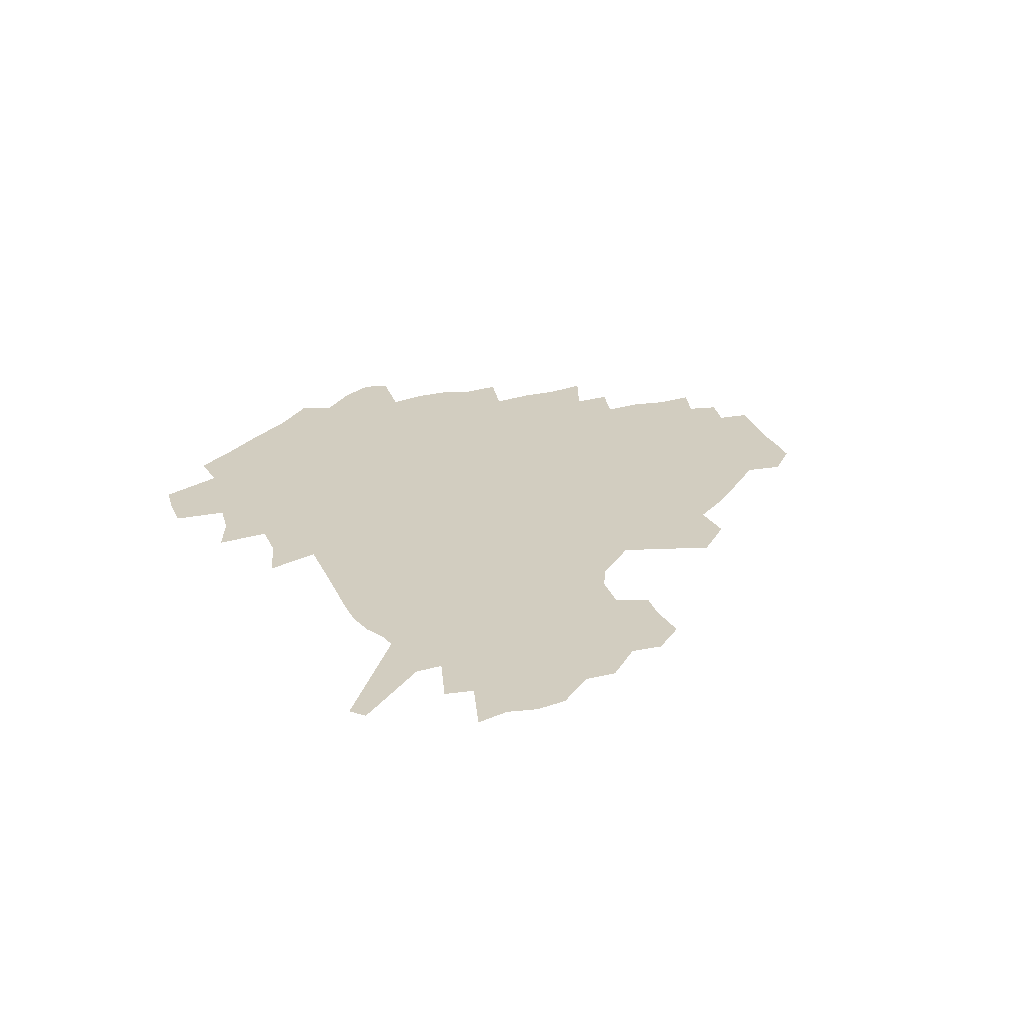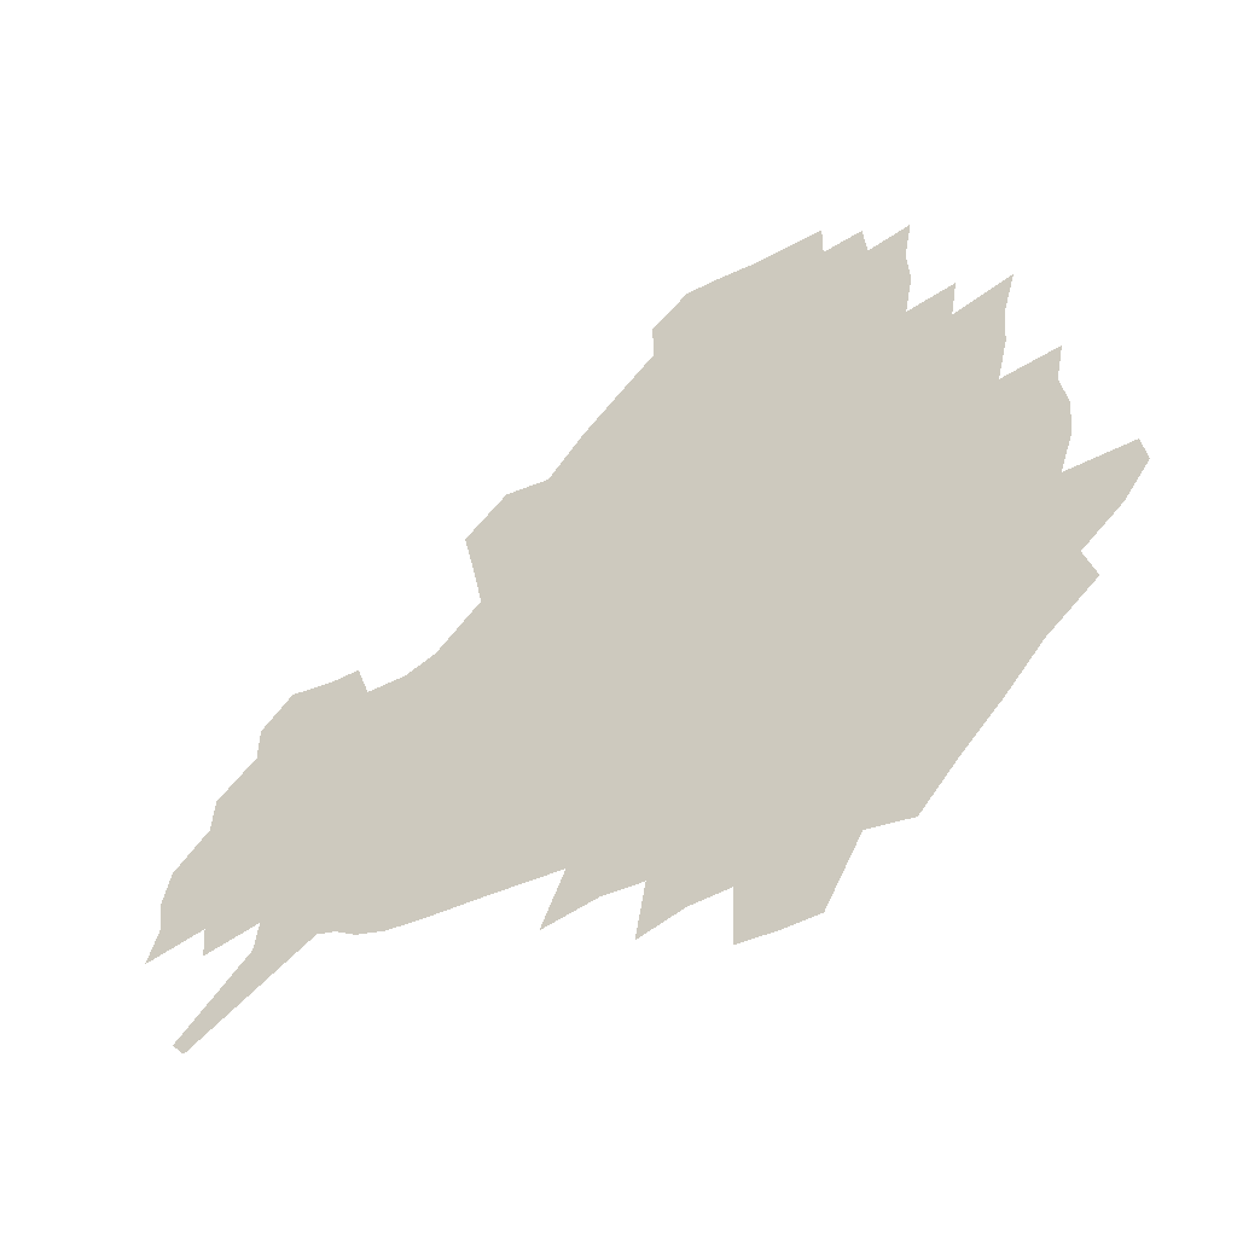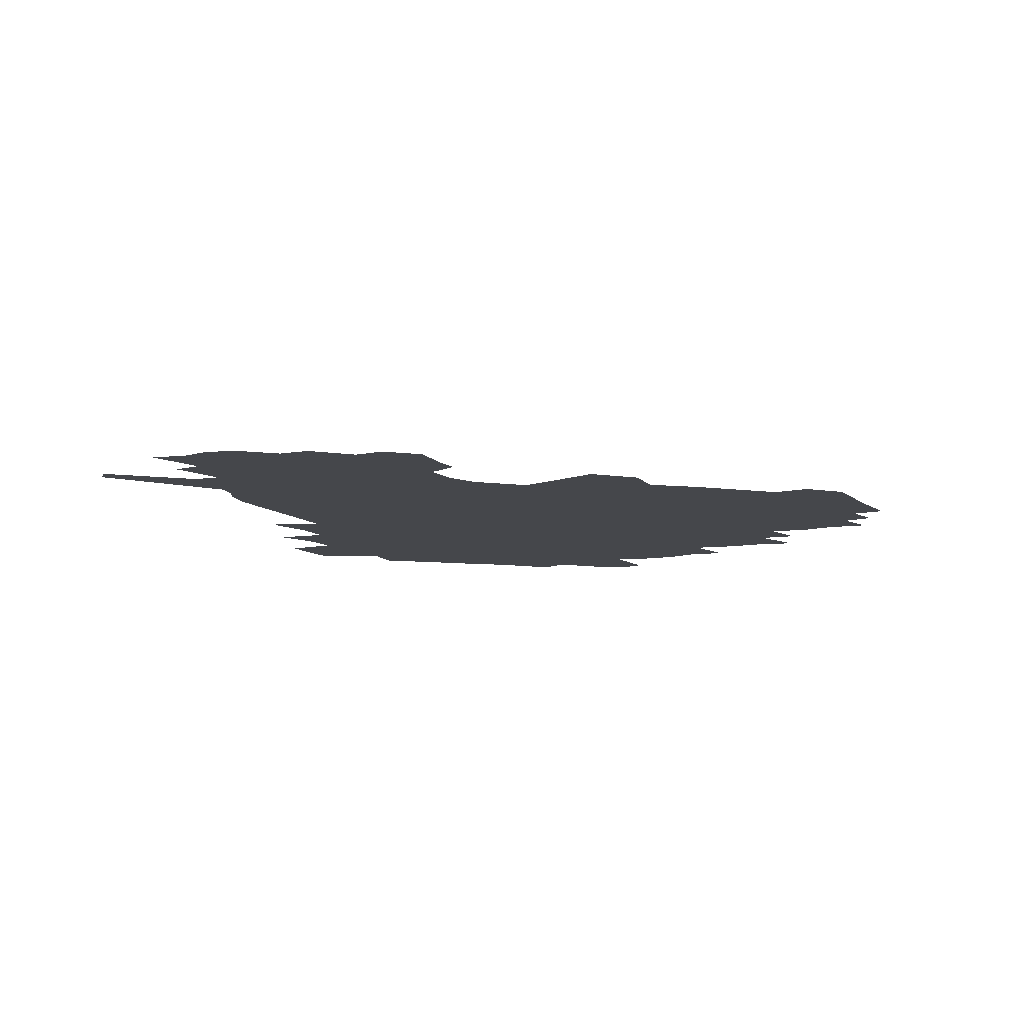
<metadata>
{"format":"obj","ext":"obj","renderer":"f3d","projection":"perspective","resolution":1024,"background":"white","views":[{"elev":24.6,"azim":73.5,"up":"+Z"},{"elev":-46.3,"azim":-149.1,"up":"+Y"},{"elev":-10.3,"azim":119.3,"up":"+Z"}]}
</metadata>
<code>
v 231.5 188.6 0
v 220.5 203 0
v 222.6 214.5 0
v 243.9 160.4 0
v 248.6 174.3 0
v 249.8 187.5 0
v 251.7 200.7 0
v 250.5 214.1 0
v 244.9 230.4 0
v 243.2 245.8 0
v 246.1 260.4 0
v 242.6 276.6 0
v 265 143 0
v 271 157.9 0
v 273.3 171.9 0
v 274.6 185.4 0
v 270.4 199.7 0
v 270.5 213.5 0
v 270.7 227.7 0
v 272.1 242 0
v 269.7 257.4 0
v 267 273.5 0
v 262.4 292 0
v 260.9 308.2 0
v 255.5 326.5 0
v 281.1 125 0
v 287 141.9 0
v 292.7 157.4 0
v 294.1 170.9 0
v 291.7 184.6 0
v 290.2 198.3 0
v 290.1 212 0
v 287.9 226.5 0
v 289.4 240.3 0
v 289.4 254.6 0
v 287.1 270.1 0
v 283.8 287.1 0
v 282.1 303.4 0
v 280.7 319.3 0
v 277.8 336.3 0
v 298.2 107.9 0
v 302.5 126.2 0
v 306.3 142.6 0
v 308.9 157.2 0
v 309.8 170.6 0
v 308.9 183.8 0
v 308.2 197.2 0
v 306.8 211 0
v 306.4 224.8 0
v 305.1 239.1 0
v 306.4 252.7 0
v 304.4 268 0
v 301.5 284.6 0
v 298.1 302.2 0
v 298.6 317.1 0
v 298.2 332.7 0
v 294.7 350.9 0
v 295.8 365.4 0
v 292.4 382.7 0
v 314.1 90.26 0
v 316.8 109.5 0
v 319.5 127 0
v 321.4 142.5 0
v 323.4 157.1 0
v 324.1 170.5 0
v 323.8 183.5 0
v 323.1 196.8 0
v 323 210.1 0
v 322.9 223.5 0
v 322.3 237.3 0
v 320.8 252.1 0
v 318.8 267.7 0
v 317.4 283.4 0
v 315.5 299.8 0
v 313.2 317 0
v 314.9 331.3 0
v 314.3 346.8 0
v 313.4 362.4 0
v 310.7 379 0
v 312.3 392.8 0
v 332.8 93.41 0
v 333.7 111.4 0
v 334.9 127.8 0
v 336.2 143.2 0
v 336.9 157.2 0
v 337.6 170.6 0
v 337.7 183.5 0
v 337.7 196.4 0
v 336.9 209.7 0
v 336.9 222.9 0
v 336.9 236.3 0
v 334.9 251.4 0
v 335.5 265.2 0
v 332.9 282.2 0
v 330.8 299.4 0
v 330.5 314.9 0
v 330.4 330.2 0
v 329.7 346 0
v 329.5 361.2 0
v 329.1 376.3 0
v 329.2 390.8 0
v 329.1 405.3 0
v 348.1 66.68 0
v 348.1 92.46 0
v 348.6 111.7 0
v 349.7 129.5 0
v 350.1 144 0
v 350.2 157.4 0
v 350.5 170.6 0
v 350.6 183.5 0
v 350.9 196.3 0
v 350.7 209.3 0
v 350.8 222.3 0
v 350.3 236 0
v 350.5 249.5 0
v 349.2 264.9 0
v 347.1 282.5 0
v 346.4 298.1 0
v 345.7 314.2 0
v 345.7 329.4 0
v 345.2 345.1 0
v 344.8 360.6 0
v 345.5 374.9 0
v 344 390.8 0
v 344.8 404.8 0
v 363.8 66.28 0
v 363.4 93.64 0
v 363.1 112.2 0
v 363.2 130.1 0
v 363.1 143.9 0
v 363.1 157.3 0
v 363.1 170.5 0
v 363.2 183.5 0
v 363.3 196.4 0
v 363.5 209.4 0
v 363.4 222.6 0
v 363.4 235.8 0
v 363.5 249.3 0
v 363.5 263 0
v 361.1 282.3 0
v 360.3 299.6 0
v 360.4 314.1 0
v 360.2 330 0
v 360.5 344.7 0
v 360.2 360 0
v 360.6 374.6 0
v 360.1 389.8 0
v 360.1 404.2 0
v 379.8 67.35 0
v 379.1 90.69 0
v 377.6 112.3 0
v 376.3 130.7 0
v 376.3 144 0
v 376 157.3 0
v 375.9 170.5 0
v 375.9 183.5 0
v 375.9 196.5 0
v 376.1 209.6 0
v 376.1 222.7 0
v 376.2 235.7 0
v 377 248.4 0
v 376.5 263 0
v 375.8 279.6 0
v 374.6 299.1 0
v 374.8 314.6 0
v 374.9 330 0
v 375.3 344.5 0
v 375.3 359.6 0
v 375.3 374.9 0
v 375 390.2 0
v 374.7 405.3 0
v 396.1 89.9 0
v 392.7 111.8 0
v 391.6 127.9 0
v 389.8 143.7 0
v 388.9 157.7 0
v 388.9 170.6 0
v 388.6 183.9 0
v 388.5 196.7 0
v 388.8 209.9 0
v 388.8 223 0
v 389.2 235.6 0
v 389.5 248.7 0
v 389.5 263.5 0
v 389.4 279.8 0
v 389.3 297 0
v 389.1 315.2 0
v 389.7 330.1 0
v 390.2 345.1 0
v 390.2 360.3 0
v 390.3 376 0
v 390 390.8 0
v 389.5 405.5 0
v 415.2 84.33 0
v 411 107.4 0
v 406.9 127 0
v 404.5 142.7 0
v 403.1 157.1 0
v 401.7 171.4 0
v 401 184.5 0
v 401.1 197.2 0
v 400.6 210.1 0
v 401.4 223 0
v 401.7 235.8 0
v 401.9 248.5 0
v 402.6 262.5 0
v 403.2 277.9 0
v 403.8 295 0
v 404.5 312.1 0
v 405 328.7 0
v 405.3 345.2 0
v 405.7 362.1 0
v 405.2 376.5 0
v 405.6 393.1 0
v 428.5 108.3 0
v 423.7 126.3 0
v 420.5 141.6 0
v 416.9 157.5 0
v 416 170.8 0
v 415.5 184 0
v 415.1 197.1 0
v 414.3 210.2 0
v 414.2 223.1 0
v 414.9 236.1 0
v 414.6 248.9 0
v 415.4 262.3 0
v 416.9 278 0
v 417.9 293.3 0
v 419.5 312.6 0
v 420.4 329.4 0
v 420.9 346.3 0
v 420.8 362.6 0
v 451.6 104.1 0
v 441.6 126.5 0
v 435.5 142.7 0
v 432.4 157 0
v 430.3 170.8 0
v 429.3 184 0
v 429 197 0
v 428.4 210.2 0
v 427.2 223.4 0
v 427.6 236.3 0
v 428 249.3 0
v 429.1 262.9 0
v 430.9 278.1 0
v 432.6 294 0
v 434.3 310.7 0
v 436 329.2 0
v 437.1 347.9 0
v 460.6 127.8 0
v 454.6 142 0
v 450.5 156.1 0
v 446.2 170.4 0
v 445.1 183.5 0
v 445.3 196.4 0
v 441.5 211 0
v 440.9 223.7 0
v 441.2 236.5 0
v 442.1 249.6 0
v 443.4 263.3 0
v 445.2 277.7 0
v 447.6 293.7 0
v 450.8 312.1 0
v 452.8 330.4 0
v 479.7 128.9 0
v 472.8 142.5 0
v 467.1 156.5 0
v 465.2 169.4 0
v 461.7 183.2 0
v 461 196.1 0
v 457.8 210.2 0
v 456.1 223.5 0
v 456.4 236.5 0
v 457.1 249.6 0
v 457.7 262.9 0
v 461 277.6 0
v 465.1 294.7 0
v 467.7 312.5 0
v 471.9 332.9 0
v 498.1 129.6 0
v 487.5 144.7 0
v 485 156.8 0
v 480.4 170.2 0
v 478.8 182.9 0
v 475.9 196.2 0
v 473.5 209.6 0
v 470.6 223.3 0
v 471.2 236 0
v 474 249.2 0
v 477.1 263.1 0
v 481.5 277.6 0
v 485.5 296.7 0
v 490.4 317.3 0
v 514.4 131.1 0
v 503 146.3 0
v 500.1 157.8 0
v 495.1 171.1 0
v 493.4 183.2 0
v 489.5 196.9 0
v 487.5 209.7 0
v 485.9 222.5 0
v 488.3 234.9 0
v 491.9 247.3 0
v 501 259.8 0
v 527 134.7 0
v 516.8 148.6 0
v 512.2 160.3 0
v 508.9 172.3 0
v 505.6 184.8 0
v 503.1 197.3 0
v 501 209.6 0
v 498.8 221.8 0
v 501.5 233 0
v 505.6 244.2 0
v 514.3 254.9 0
v 535.9 140.1 0
v 530.6 150.5 0
v 525.4 161.9 0
v 522.8 173.1 0
v 520.3 184.9 0
v 519.3 196.6 0
v 516.7 208.9 0
v 516.3 220.4 0
v 515.7 231.5 0
v 518.6 241.9 0
v 531.2 254.9 0
v 536.6 269.5 0
v 544.1 142.3 0
v 542 152.5 0
v 539.5 162.4 0
v 537.3 173.4 0
v 533.8 185.2 0
v 533.6 196.4 0
v 535.6 207.8 0
v 533.8 219.5 0
v 536.6 231.1 0
v 540.1 243 0
v 544.3 255.6 0
v 549 269.2 0
v 597.5 111.2 0
v 555.3 151 0
v 557.3 160.4 0
v 555 172.3 0
v 554.5 183.8 0
v 556.5 195.3 0
v 556.8 207.2 0
v 556.7 219.4 0
v 560.8 231.9 0
v 558 244.1 0
v 561.1 257 0
v 567.4 271.9 0
v 603.2 117.2 0
v 572.1 147.1 0
v 570.2 158.9 0
v 573.5 170.3 0
v 572.5 182.4 0
v 572.7 194.3 0
v 574 206.5 0
v 576.5 219 0
v 578.8 231.8 0
v 581.5 245.3 0
v 581 259.1 0
v 594.8 153.9 0
v 595.7 167 0
v 591.4 180.3 0
v 587.2 193.4 0
v 594 204.7 0
v 599.8 217 0
v 598.6 230.9 0
v 622 161.6 0
v 617.1 175.8 0
v 618.7 188.9 0
v 615.3 202.4 0
f 5 6 1
f 1 6 2
f 6 7 2
f 2 7 3
f 7 8 3
f 13 14 4
f 4 14 5
f 14 15 5
f 5 15 6
f 15 16 6
f 6 16 7
f 16 17 7
f 7 17 8
f 17 18 8
f 8 18 9
f 18 19 9
f 9 19 10
f 19 20 10
f 10 20 11
f 20 21 11
f 11 21 12
f 21 22 12
f 26 27 13
f 13 27 14
f 27 28 14
f 14 28 15
f 28 29 15
f 15 29 16
f 29 30 16
f 16 30 17
f 30 31 17
f 17 31 18
f 31 32 18
f 18 32 19
f 32 33 19
f 19 33 20
f 33 34 20
f 20 34 21
f 34 35 21
f 21 35 22
f 35 36 22
f 22 36 23
f 36 37 23
f 23 37 24
f 37 38 24
f 24 38 25
f 38 39 25
f 41 42 26
f 26 42 27
f 42 43 27
f 27 43 28
f 43 44 28
f 28 44 29
f 44 45 29
f 29 45 30
f 45 46 30
f 30 46 31
f 46 47 31
f 31 47 32
f 47 48 32
f 32 48 33
f 48 49 33
f 33 49 34
f 49 50 34
f 34 50 35
f 50 51 35
f 35 51 36
f 51 52 36
f 36 52 37
f 52 53 37
f 37 53 38
f 53 54 38
f 38 54 39
f 54 55 39
f 39 55 40
f 55 56 40
f 60 61 41
f 41 61 42
f 61 62 42
f 42 62 43
f 62 63 43
f 43 63 44
f 63 64 44
f 44 64 45
f 64 65 45
f 45 65 46
f 65 66 46
f 46 66 47
f 66 67 47
f 47 67 48
f 67 68 48
f 48 68 49
f 68 69 49
f 49 69 50
f 69 70 50
f 50 70 51
f 70 71 51
f 51 71 52
f 71 72 52
f 52 72 53
f 72 73 53
f 53 73 54
f 73 74 54
f 54 74 55
f 74 75 55
f 55 75 56
f 75 76 56
f 56 76 57
f 76 77 57
f 57 77 58
f 77 78 58
f 58 78 59
f 78 79 59
f 60 81 61
f 81 82 61
f 61 82 62
f 82 83 62
f 62 83 63
f 83 84 63
f 63 84 64
f 84 85 64
f 64 85 65
f 85 86 65
f 65 86 66
f 86 87 66
f 66 87 67
f 87 88 67
f 67 88 68
f 88 89 68
f 68 89 69
f 89 90 69
f 69 90 70
f 90 91 70
f 70 91 71
f 91 92 71
f 71 92 72
f 92 93 72
f 72 93 73
f 93 94 73
f 73 94 74
f 94 95 74
f 74 95 75
f 95 96 75
f 75 96 76
f 96 97 76
f 76 97 77
f 97 98 77
f 77 98 78
f 98 99 78
f 78 99 79
f 99 100 79
f 79 100 80
f 100 101 80
f 103 104 81
f 81 104 82
f 104 105 82
f 82 105 83
f 105 106 83
f 83 106 84
f 106 107 84
f 84 107 85
f 107 108 85
f 85 108 86
f 108 109 86
f 86 109 87
f 109 110 87
f 87 110 88
f 110 111 88
f 88 111 89
f 111 112 89
f 89 112 90
f 112 113 90
f 90 113 91
f 113 114 91
f 91 114 92
f 114 115 92
f 92 115 93
f 115 116 93
f 93 116 94
f 116 117 94
f 94 117 95
f 117 118 95
f 95 118 96
f 118 119 96
f 96 119 97
f 119 120 97
f 97 120 98
f 120 121 98
f 98 121 99
f 121 122 99
f 99 122 100
f 122 123 100
f 100 123 101
f 123 124 101
f 101 124 102
f 124 125 102
f 103 126 104
f 126 127 104
f 104 127 105
f 127 128 105
f 105 128 106
f 128 129 106
f 106 129 107
f 129 130 107
f 107 130 108
f 130 131 108
f 108 131 109
f 131 132 109
f 109 132 110
f 132 133 110
f 110 133 111
f 133 134 111
f 111 134 112
f 134 135 112
f 112 135 113
f 135 136 113
f 113 136 114
f 136 137 114
f 114 137 115
f 137 138 115
f 115 138 116
f 138 139 116
f 116 139 117
f 139 140 117
f 117 140 118
f 140 141 118
f 118 141 119
f 141 142 119
f 119 142 120
f 142 143 120
f 120 143 121
f 143 144 121
f 121 144 122
f 144 145 122
f 122 145 123
f 145 146 123
f 123 146 124
f 146 147 124
f 124 147 125
f 147 148 125
f 126 149 127
f 149 150 127
f 127 150 128
f 150 151 128
f 128 151 129
f 151 152 129
f 129 152 130
f 152 153 130
f 130 153 131
f 153 154 131
f 131 154 132
f 154 155 132
f 132 155 133
f 155 156 133
f 133 156 134
f 156 157 134
f 134 157 135
f 157 158 135
f 135 158 136
f 158 159 136
f 136 159 137
f 159 160 137
f 137 160 138
f 160 161 138
f 138 161 139
f 161 162 139
f 139 162 140
f 162 163 140
f 140 163 141
f 163 164 141
f 141 164 142
f 164 165 142
f 142 165 143
f 165 166 143
f 143 166 144
f 166 167 144
f 144 167 145
f 167 168 145
f 145 168 146
f 168 169 146
f 146 169 147
f 169 170 147
f 147 170 148
f 170 171 148
f 150 172 151
f 172 173 151
f 151 173 152
f 173 174 152
f 152 174 153
f 174 175 153
f 153 175 154
f 175 176 154
f 154 176 155
f 176 177 155
f 155 177 156
f 177 178 156
f 156 178 157
f 178 179 157
f 157 179 158
f 179 180 158
f 158 180 159
f 180 181 159
f 159 181 160
f 181 182 160
f 160 182 161
f 182 183 161
f 161 183 162
f 183 184 162
f 162 184 163
f 184 185 163
f 163 185 164
f 185 186 164
f 164 186 165
f 186 187 165
f 165 187 166
f 187 188 166
f 166 188 167
f 188 189 167
f 167 189 168
f 189 190 168
f 168 190 169
f 190 191 169
f 169 191 170
f 191 192 170
f 170 192 171
f 192 193 171
f 172 194 173
f 194 195 173
f 173 195 174
f 195 196 174
f 174 196 175
f 196 197 175
f 175 197 176
f 197 198 176
f 176 198 177
f 198 199 177
f 177 199 178
f 199 200 178
f 178 200 179
f 200 201 179
f 179 201 180
f 201 202 180
f 180 202 181
f 202 203 181
f 181 203 182
f 203 204 182
f 182 204 183
f 204 205 183
f 183 205 184
f 205 206 184
f 184 206 185
f 206 207 185
f 185 207 186
f 207 208 186
f 186 208 187
f 208 209 187
f 187 209 188
f 209 210 188
f 188 210 189
f 210 211 189
f 189 211 190
f 211 212 190
f 190 212 191
f 212 213 191
f 191 213 192
f 213 214 192
f 192 214 193
f 195 215 196
f 215 216 196
f 196 216 197
f 216 217 197
f 197 217 198
f 217 218 198
f 198 218 199
f 218 219 199
f 199 219 200
f 219 220 200
f 200 220 201
f 220 221 201
f 201 221 202
f 221 222 202
f 202 222 203
f 222 223 203
f 203 223 204
f 223 224 204
f 204 224 205
f 224 225 205
f 205 225 206
f 225 226 206
f 206 226 207
f 226 227 207
f 207 227 208
f 227 228 208
f 208 228 209
f 228 229 209
f 209 229 210
f 229 230 210
f 210 230 211
f 230 231 211
f 211 231 212
f 231 232 212
f 212 232 213
f 215 233 216
f 233 234 216
f 216 234 217
f 234 235 217
f 217 235 218
f 235 236 218
f 218 236 219
f 236 237 219
f 219 237 220
f 237 238 220
f 220 238 221
f 238 239 221
f 221 239 222
f 239 240 222
f 222 240 223
f 240 241 223
f 223 241 224
f 241 242 224
f 224 242 225
f 242 243 225
f 225 243 226
f 243 244 226
f 226 244 227
f 244 245 227
f 227 245 228
f 245 246 228
f 228 246 229
f 246 247 229
f 229 247 230
f 247 248 230
f 230 248 231
f 248 249 231
f 231 249 232
f 234 250 235
f 250 251 235
f 235 251 236
f 251 252 236
f 236 252 237
f 252 253 237
f 237 253 238
f 253 254 238
f 238 254 239
f 254 255 239
f 239 255 240
f 255 256 240
f 240 256 241
f 256 257 241
f 241 257 242
f 257 258 242
f 242 258 243
f 258 259 243
f 243 259 244
f 259 260 244
f 244 260 245
f 260 261 245
f 245 261 246
f 261 262 246
f 246 262 247
f 262 263 247
f 247 263 248
f 263 264 248
f 248 264 249
f 250 265 251
f 265 266 251
f 251 266 252
f 266 267 252
f 252 267 253
f 267 268 253
f 253 268 254
f 268 269 254
f 254 269 255
f 269 270 255
f 255 270 256
f 270 271 256
f 256 271 257
f 271 272 257
f 257 272 258
f 272 273 258
f 258 273 259
f 273 274 259
f 259 274 260
f 274 275 260
f 260 275 261
f 275 276 261
f 261 276 262
f 276 277 262
f 262 277 263
f 277 278 263
f 263 278 264
f 278 279 264
f 265 280 266
f 280 281 266
f 266 281 267
f 281 282 267
f 267 282 268
f 282 283 268
f 268 283 269
f 283 284 269
f 269 284 270
f 284 285 270
f 270 285 271
f 285 286 271
f 271 286 272
f 286 287 272
f 272 287 273
f 287 288 273
f 273 288 274
f 288 289 274
f 274 289 275
f 289 290 275
f 275 290 276
f 290 291 276
f 276 291 277
f 291 292 277
f 277 292 278
f 292 293 278
f 278 293 279
f 280 294 281
f 294 295 281
f 281 295 282
f 295 296 282
f 282 296 283
f 296 297 283
f 283 297 284
f 297 298 284
f 284 298 285
f 298 299 285
f 285 299 286
f 299 300 286
f 286 300 287
f 300 301 287
f 287 301 288
f 301 302 288
f 288 302 289
f 302 303 289
f 289 303 290
f 303 304 290
f 290 304 291
f 294 305 295
f 305 306 295
f 295 306 296
f 306 307 296
f 296 307 297
f 307 308 297
f 297 308 298
f 308 309 298
f 298 309 299
f 309 310 299
f 299 310 300
f 310 311 300
f 300 311 301
f 311 312 301
f 301 312 302
f 312 313 302
f 302 313 303
f 313 314 303
f 303 314 304
f 314 315 304
f 305 316 306
f 316 317 306
f 306 317 307
f 317 318 307
f 307 318 308
f 318 319 308
f 308 319 309
f 319 320 309
f 309 320 310
f 320 321 310
f 310 321 311
f 321 322 311
f 311 322 312
f 322 323 312
f 312 323 313
f 323 324 313
f 313 324 314
f 324 325 314
f 314 325 315
f 325 326 315
f 316 328 317
f 328 329 317
f 317 329 318
f 329 330 318
f 318 330 319
f 330 331 319
f 319 331 320
f 331 332 320
f 320 332 321
f 332 333 321
f 321 333 322
f 333 334 322
f 322 334 323
f 334 335 323
f 323 335 324
f 335 336 324
f 324 336 325
f 336 337 325
f 325 337 326
f 337 338 326
f 326 338 327
f 338 339 327
f 328 340 329
f 340 341 329
f 329 341 330
f 341 342 330
f 330 342 331
f 342 343 331
f 331 343 332
f 343 344 332
f 332 344 333
f 344 345 333
f 333 345 334
f 345 346 334
f 334 346 335
f 346 347 335
f 335 347 336
f 347 348 336
f 336 348 337
f 348 349 337
f 337 349 338
f 349 350 338
f 338 350 339
f 350 351 339
f 340 352 341
f 352 353 341
f 341 353 342
f 353 354 342
f 342 354 343
f 354 355 343
f 343 355 344
f 355 356 344
f 344 356 345
f 356 357 345
f 345 357 346
f 357 358 346
f 346 358 347
f 358 359 347
f 347 359 348
f 359 360 348
f 348 360 349
f 360 361 349
f 349 361 350
f 361 362 350
f 350 362 351
f 354 363 355
f 363 364 355
f 355 364 356
f 364 365 356
f 356 365 357
f 365 366 357
f 357 366 358
f 366 367 358
f 358 367 359
f 367 368 359
f 359 368 360
f 368 369 360
f 360 369 361
f 364 370 365
f 370 371 365
f 365 371 366
f 371 372 366
f 366 372 367
f 372 373 367
f 367 373 368

</code>
